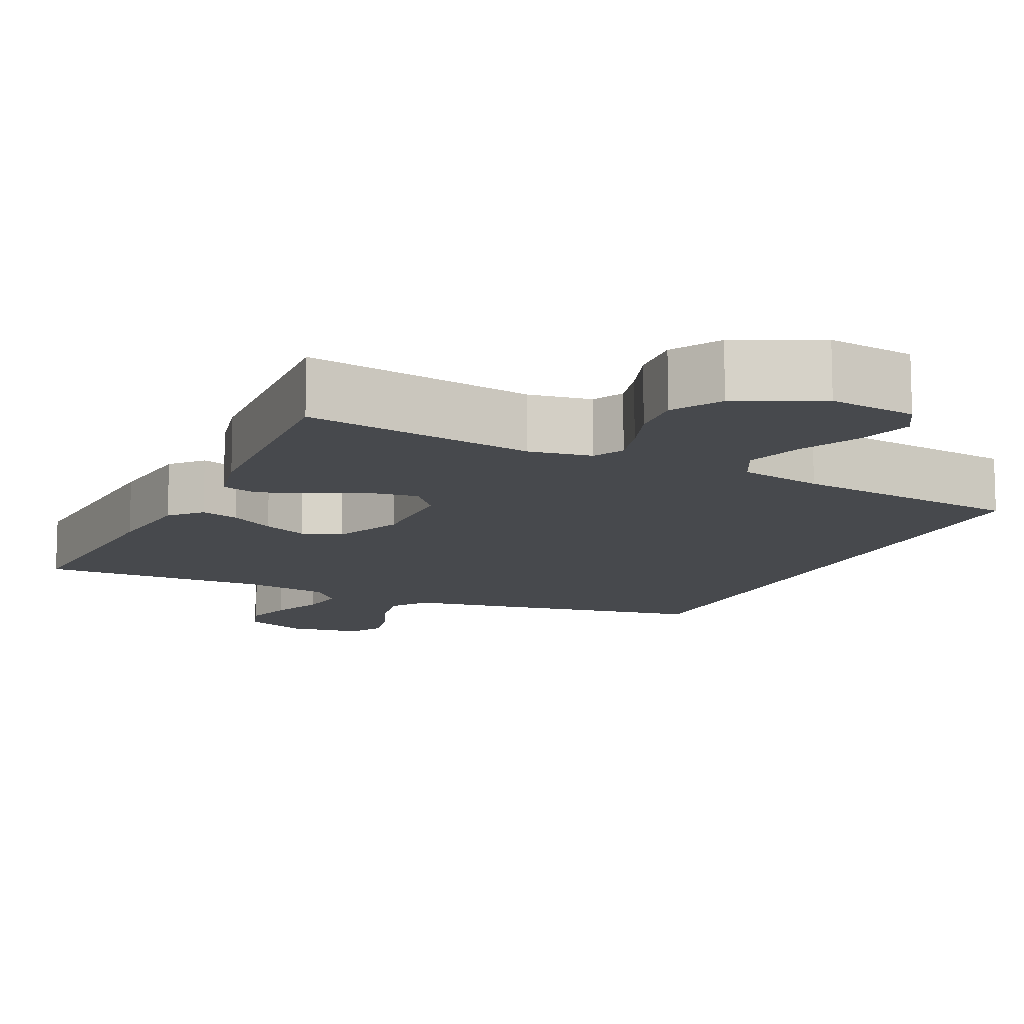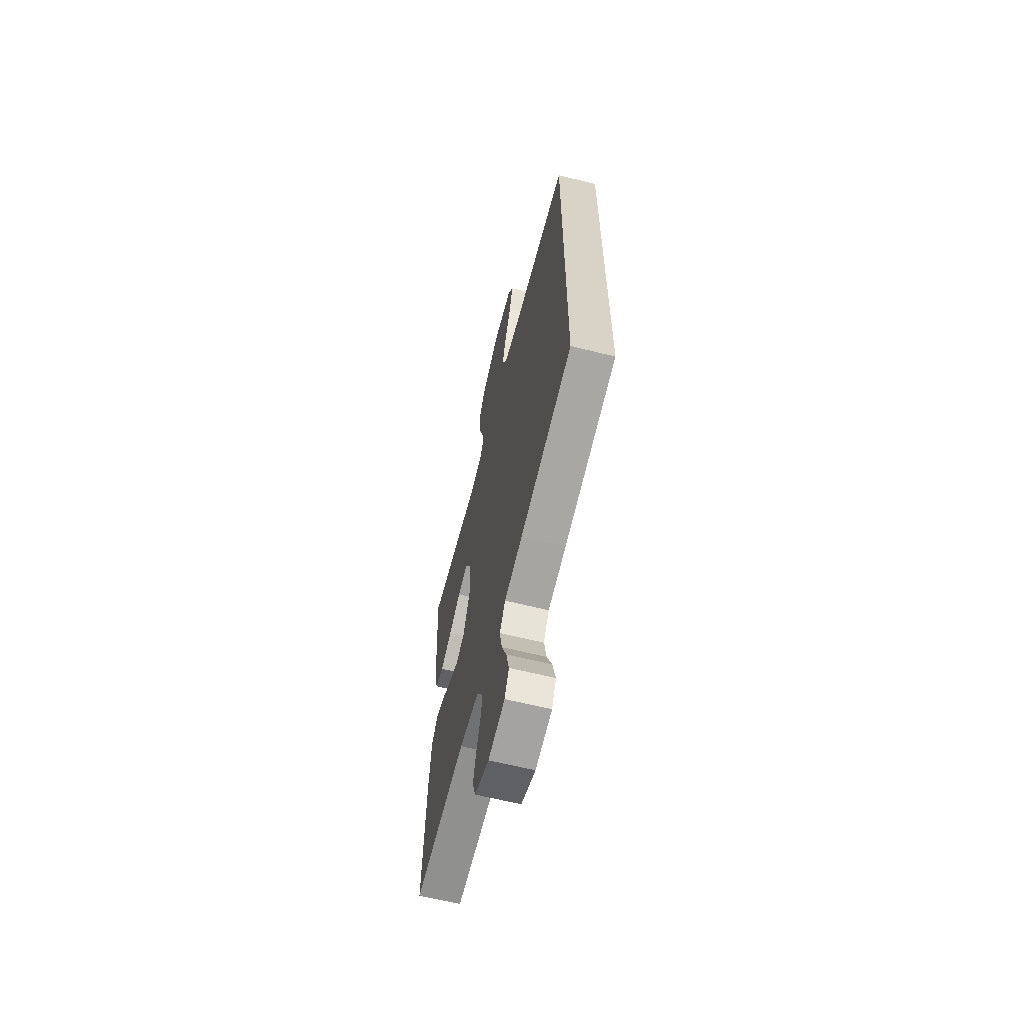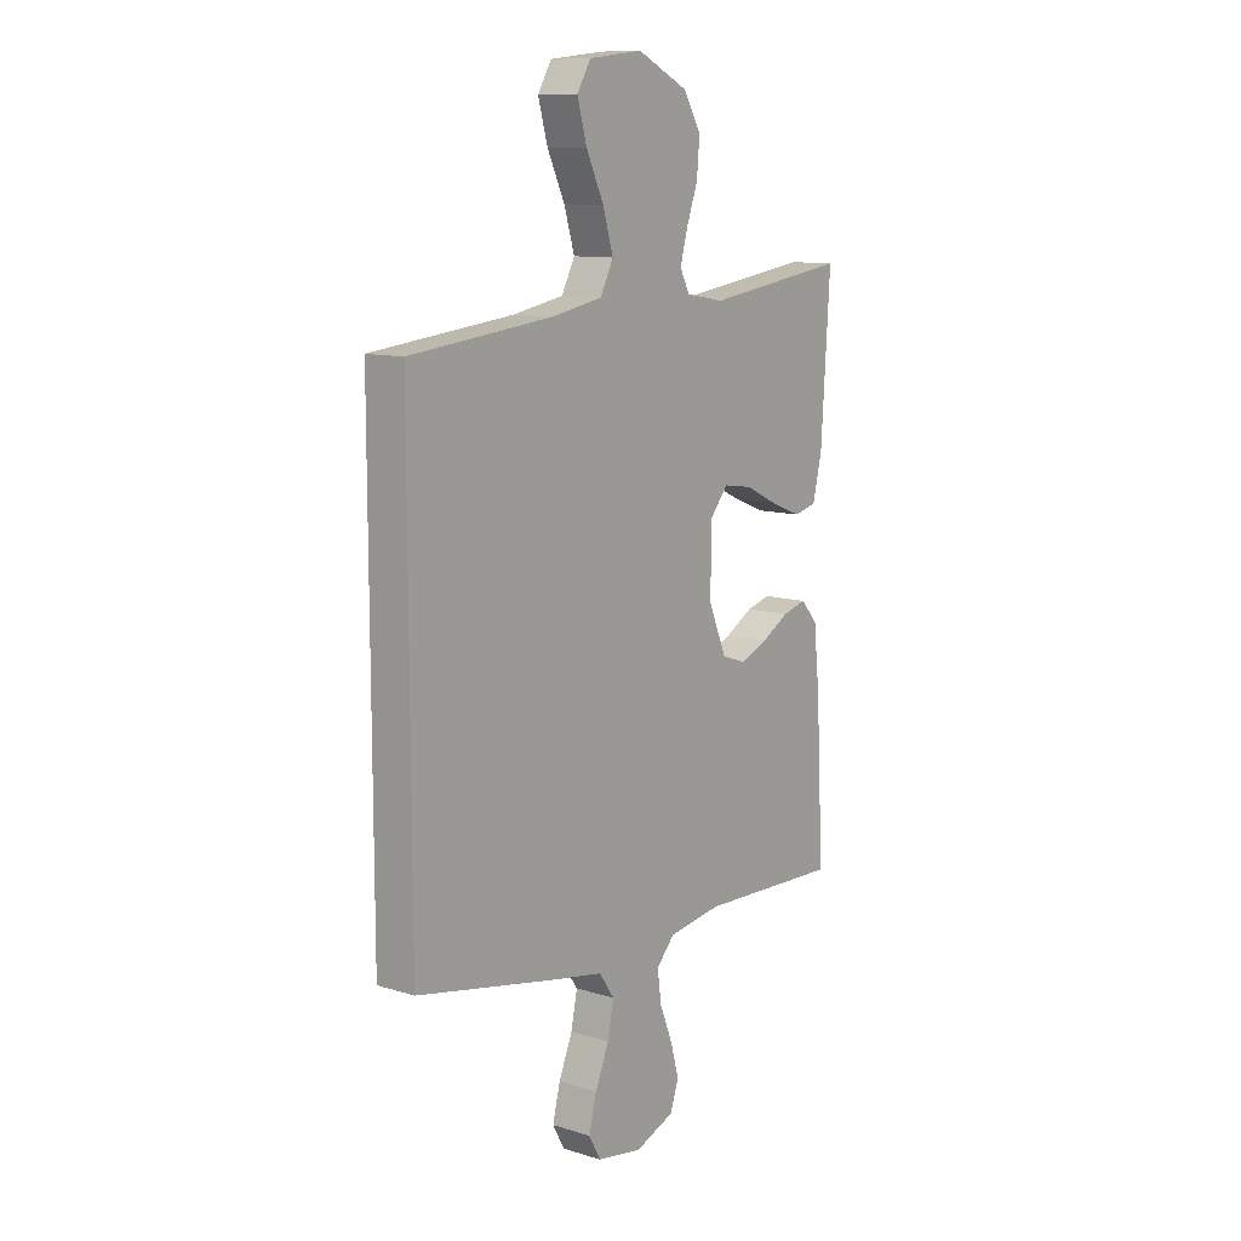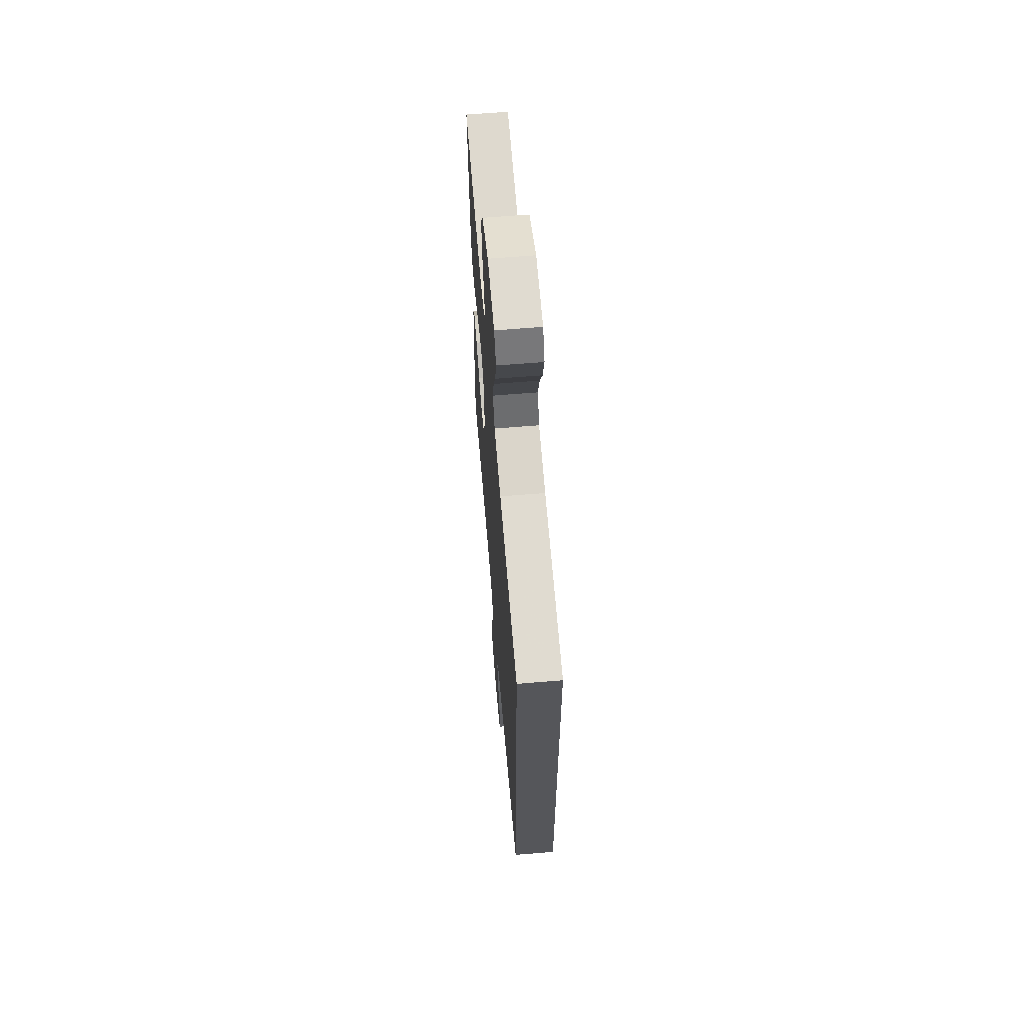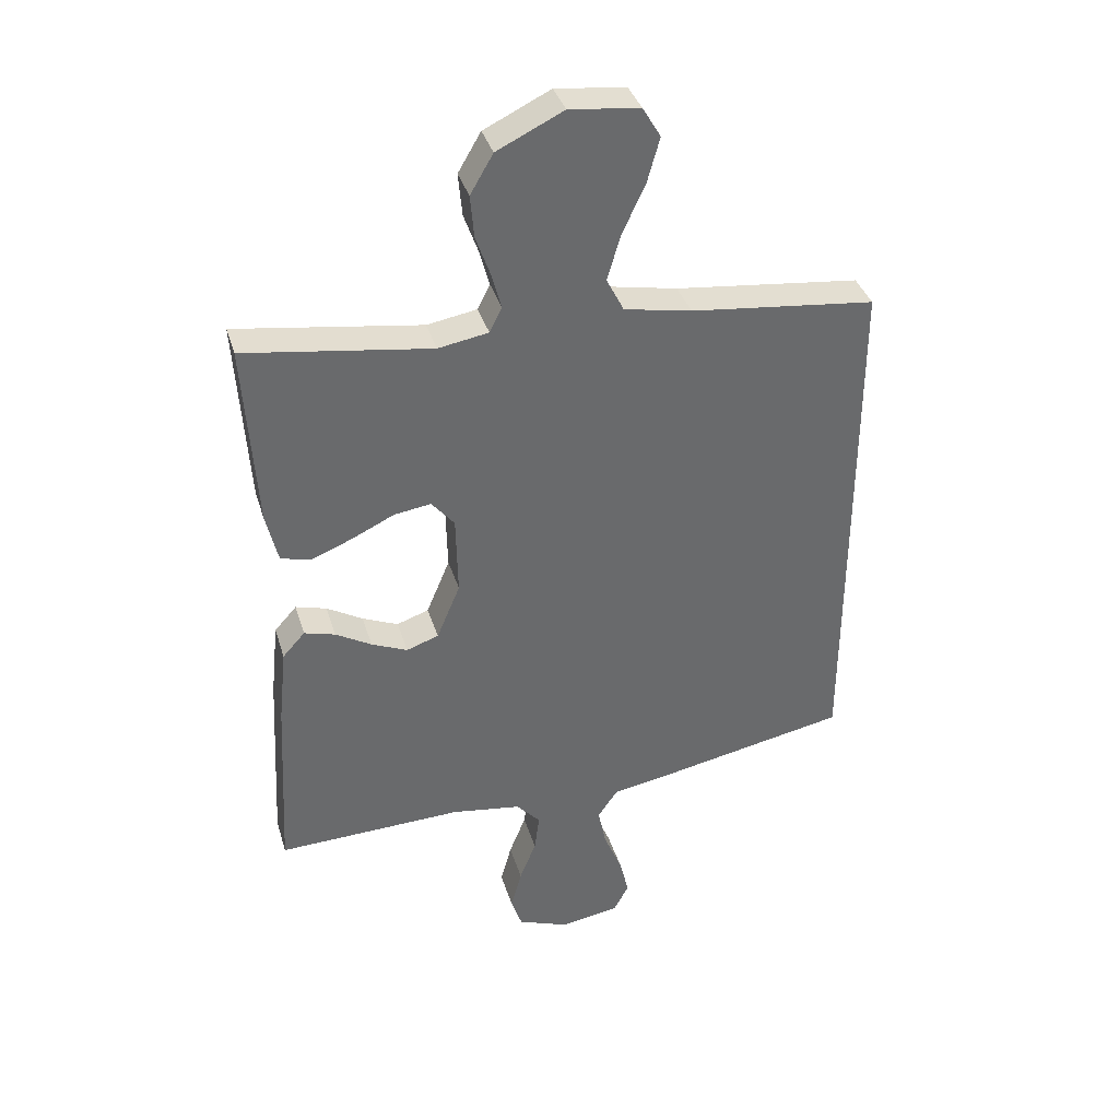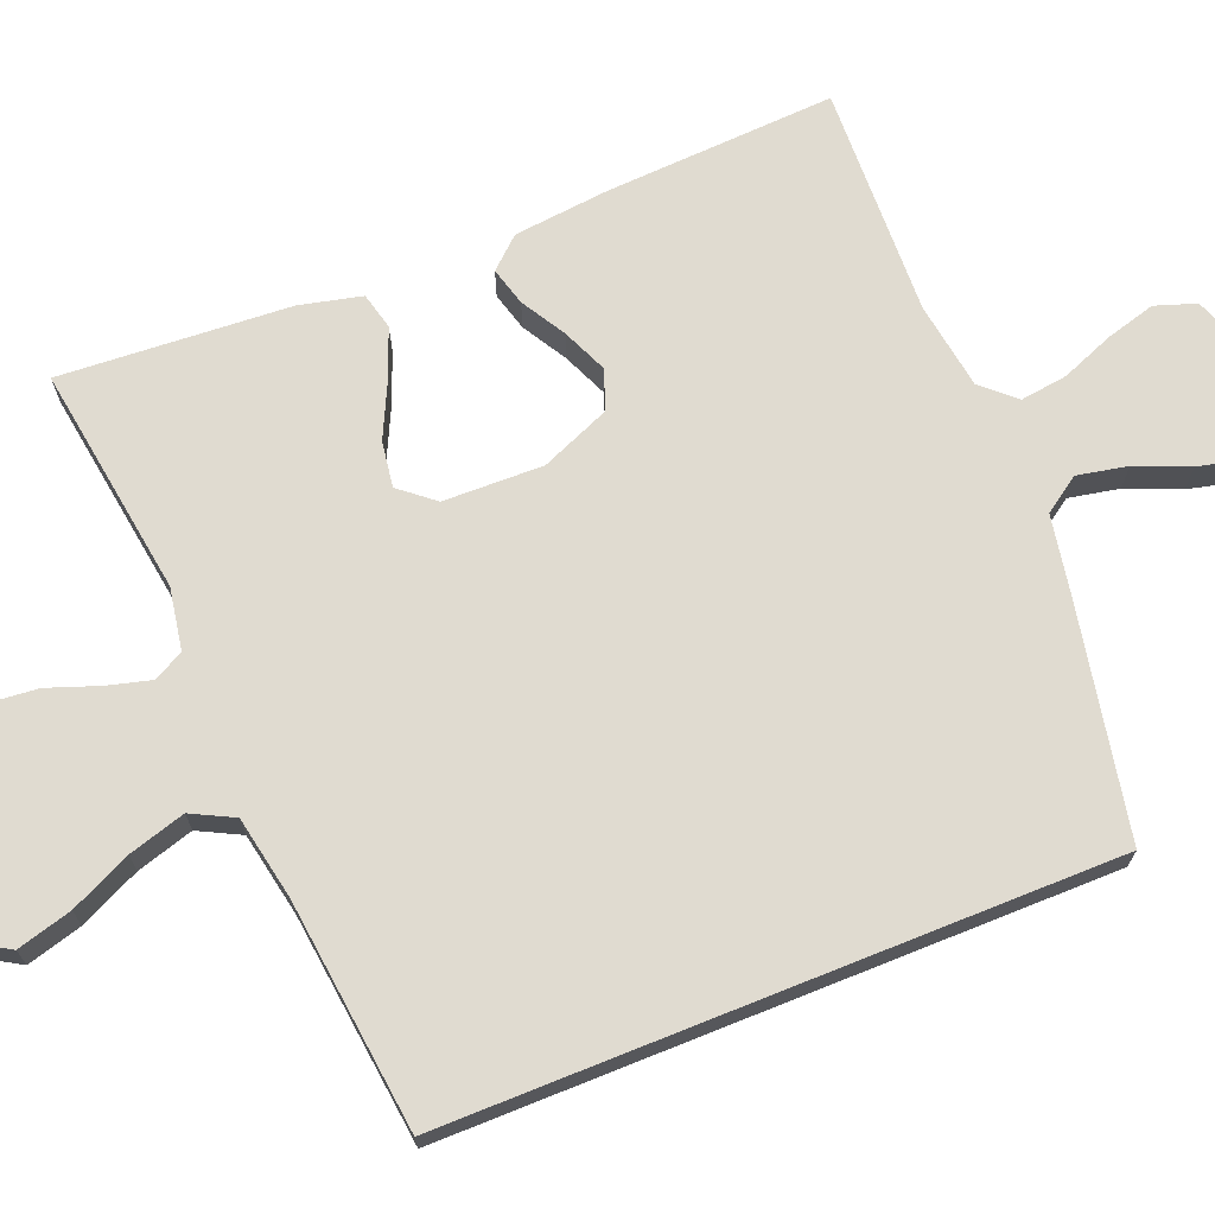
<metadata>
{"format":"obj","ext":"obj","renderer":"f3d","projection":"perspective","resolution":1024,"background":"white","views":[{"elev":-12.2,"azim":-25.5,"up":"+Y"},{"elev":-63.7,"azim":75.9,"up":"+Z"},{"elev":10.9,"azim":127.7,"up":"+Z"},{"elev":63.5,"azim":85.2,"up":"+Z"},{"elev":37.2,"azim":-16.2,"up":"+Z"},{"elev":69.9,"azim":68.1,"up":"+Y"}]}
</metadata>
<code>
v 0.5 0.07 -0.442
v 0.2 0.07 -0.501
v 0.095 0.07 -0.52
v 0.063 0.07 -0.567
v 0.076 0.07 -0.632
v 0.105 0.07 -0.702
v 0.121 0.07 -0.767
v 0.096 0.07 -0.813
v 0 0.07 -0.829
v -0.083 0.07 -0.797
v -0.101 0.07 -0.744
v -0.083 0.07 -0.679
v -0.056 0.07 -0.611
v -0.048 0.07 -0.55
v -0.087 0.07 -0.507
v -0.2 0.07 -0.49
v -0.5 0.07 -0.5
v -0.484 0.07 -0.2
v -0.471 0.07 -0.076
v -0.435 0.07 -0.036
v -0.385 0.07 -0.05
v -0.327 0.07 -0.084
v -0.269 0.07 -0.109
v -0.217 0.07 -0.091
v -0.179 0.07 0
v -0.182 0.07 0.13
v -0.219 0.07 0.175
v -0.279 0.07 0.166
v -0.348 0.07 0.133
v -0.414 0.07 0.107
v -0.462 0.07 0.119
v -0.481 0.07 0.2
v -0.5 0.07 0.5
v -0.2 0.07 0.456
v -0.119 0.07 0.47
v -0.099 0.07 0.51
v -0.114 0.07 0.566
v -0.138 0.07 0.633
v -0.144 0.07 0.702
v -0.107 0.07 0.765
v 0 0.07 0.817
v 0.113 0.07 0.804
v 0.142 0.07 0.755
v 0.122 0.07 0.683
v 0.085 0.07 0.604
v 0.063 0.07 0.53
v 0.091 0.07 0.475
v 0.2 0.07 0.454
v 0.5 0.07 0.42
v 0.5 0 -0.442
v 0.2 0 -0.501
v 0.095 0 -0.52
v 0.063 0 -0.567
v 0.076 0 -0.632
v 0.105 0 -0.702
v 0.121 0 -0.767
v 0.096 0 -0.813
v 0 0 -0.829
v -0.083 0 -0.797
v -0.101 0 -0.744
v -0.083 0 -0.679
v -0.056 0 -0.611
v -0.048 0 -0.55
v -0.087 0 -0.507
v -0.2 0 -0.49
v -0.5 0 -0.5
v -0.484 0 -0.2
v -0.471 0 -0.076
v -0.435 0 -0.036
v -0.385 0 -0.05
v -0.327 0 -0.084
v -0.269 0 -0.109
v -0.217 0 -0.091
v -0.179 0 0
v -0.182 0 0.13
v -0.219 0 0.175
v -0.279 0 0.166
v -0.348 0 0.133
v -0.414 0 0.107
v -0.462 0 0.119
v -0.481 0 0.2
v -0.5 0 0.5
v -0.2 0 0.456
v -0.119 0 0.47
v -0.099 0 0.51
v -0.114 0 0.566
v -0.138 0 0.633
v -0.144 0 0.702
v -0.107 0 0.765
v 0 0 0.817
v 0.113 0 0.804
v 0.142 0 0.755
v 0.122 0 0.683
v 0.085 0 0.604
v 0.063 0 0.53
v 0.091 0 0.475
v 0.2 0 0.454
v 0.5 0 0.42
f 1 2 3
f 49 1 3
f 48 49 3
f 47 48 3 4
f 46 47 4
f 43 44 45
f 42 43 45
f 41 42 45
f 40 41 45
f 39 40 45
f 38 39 45
f 37 38 45
f 36 37 45 46
f 35 36 46 4
f 32 33 34
f 31 32 34
f 30 31 34
f 29 30 34
f 28 29 34
f 27 28 34 35
f 26 27 35
f 25 26 35 4
f 20 21 22
f 19 20 22
f 18 19 22
f 17 18 22
f 16 17 22
f 15 16 22 23
f 14 15 23 24
f 11 12 13
f 10 11 13
f 9 10 13
f 8 9 13
f 7 8 13
f 6 7 13
f 5 6 13
f 5 13 14
f 14 24 25
f 5 14 25
f 4 5 25
f 52 51 50
f 52 50 98
f 52 98 97
f 53 52 97 96
f 53 96 95
f 94 93 92
f 94 92 91
f 94 91 90
f 94 90 89
f 94 89 88
f 94 88 87
f 94 87 86
f 95 94 86 85
f 53 95 85 84
f 83 82 81
f 83 81 80
f 83 80 79
f 83 79 78
f 83 78 77
f 84 83 77 76
f 84 76 75
f 53 84 75 74
f 71 70 69
f 71 69 68
f 71 68 67
f 71 67 66
f 71 66 65
f 72 71 65 64
f 73 72 64 63
f 62 61 60
f 62 60 59
f 62 59 58
f 62 58 57
f 62 57 56
f 62 56 55
f 62 55 54
f 63 62 54
f 74 73 63
f 74 63 54
f 74 54 53
f 1 50 51 2
f 2 51 52 3
f 3 52 53 4
f 4 53 54 5
f 5 54 55 6
f 6 55 56 7
f 7 56 57 8
f 8 57 58 9
f 9 58 59 10
f 10 59 60 11
f 11 60 61 12
f 12 61 62 13
f 13 62 63 14
f 14 63 64 15
f 15 64 65 16
f 16 65 66 17
f 17 66 67 18
f 18 67 68 19
f 19 68 69 20
f 20 69 70 21
f 21 70 71 22
f 22 71 72 23
f 23 72 73 24
f 24 73 74 25
f 25 74 75 26
f 26 75 76 27
f 27 76 77 28
f 28 77 78 29
f 29 78 79 30
f 30 79 80 31
f 31 80 81 32
f 32 81 82 33
f 33 82 83 34
f 34 83 84 35
f 35 84 85 36
f 36 85 86 37
f 37 86 87 38
f 38 87 88 39
f 39 88 89 40
f 40 89 90 41
f 41 90 91 42
f 42 91 92 43
f 43 92 93 44
f 44 93 94 45
f 45 94 95 46
f 46 95 96 47
f 47 96 97 48
f 48 97 98 49
f 49 98 50 1

</code>
